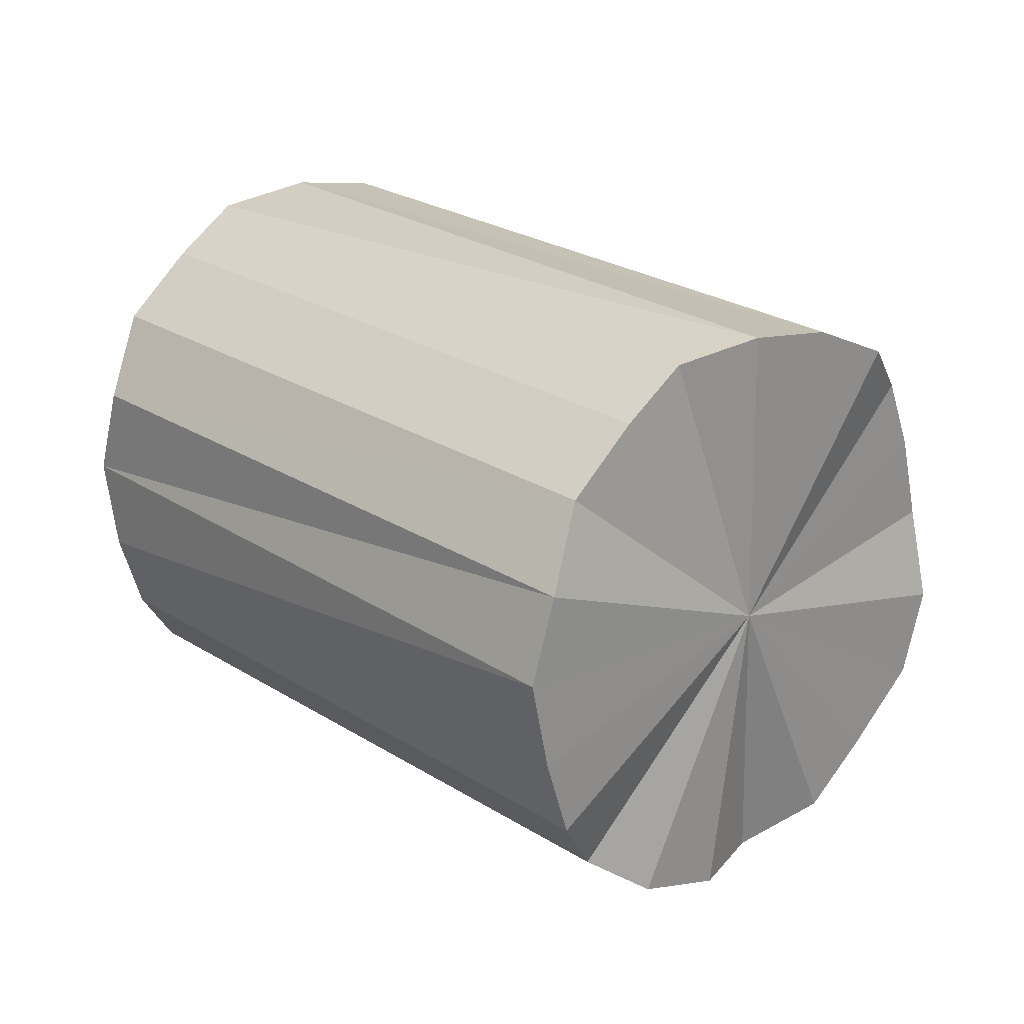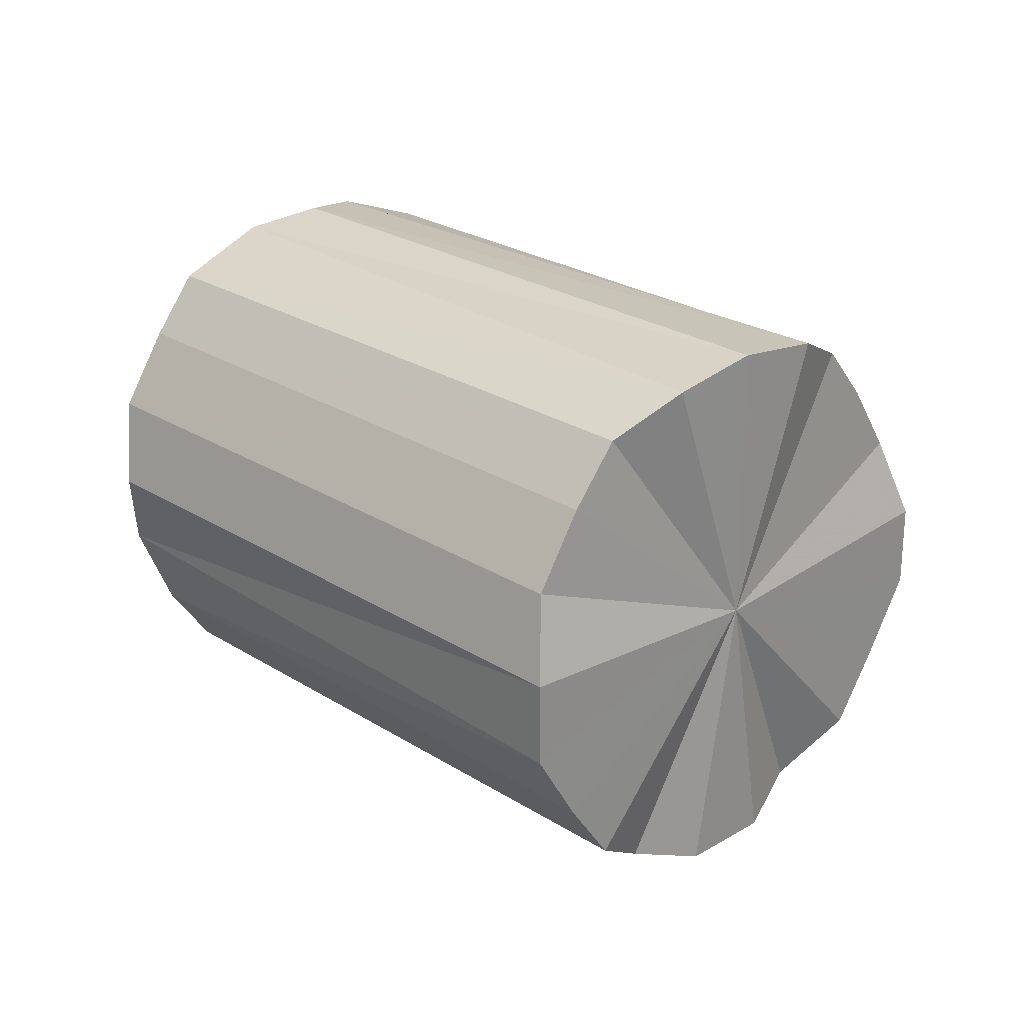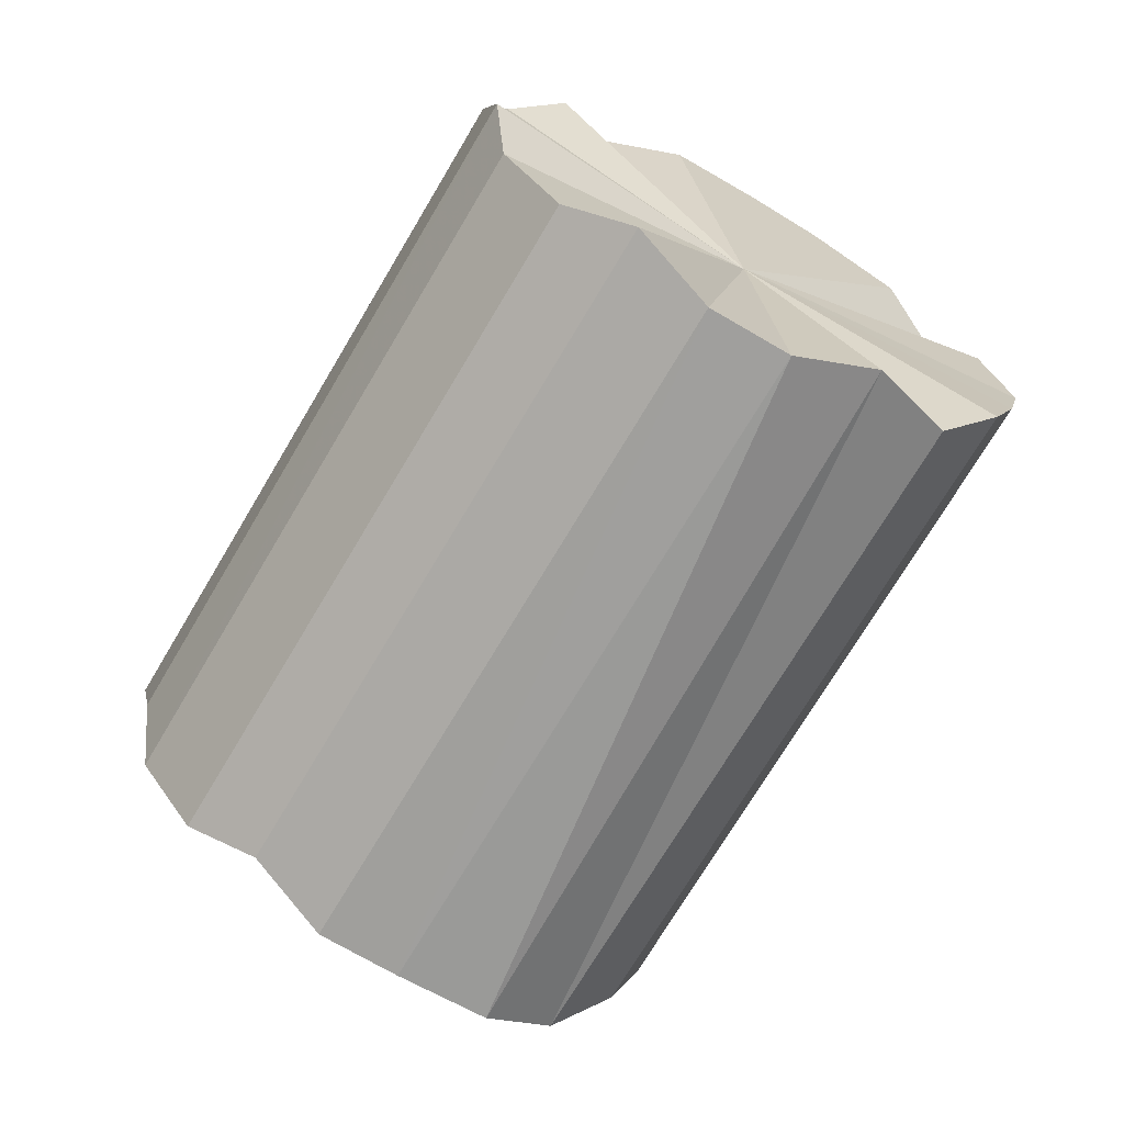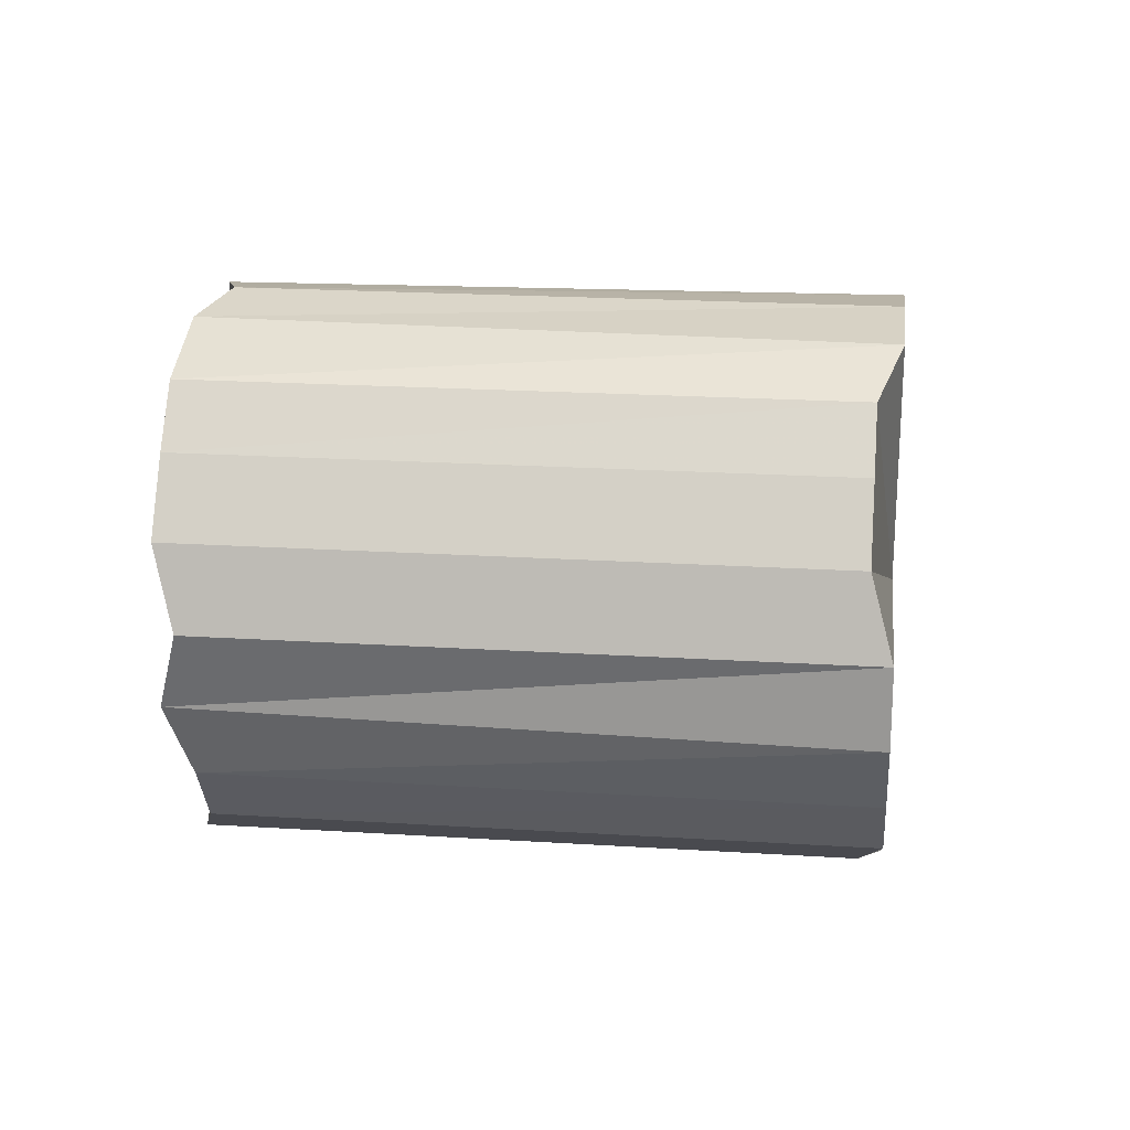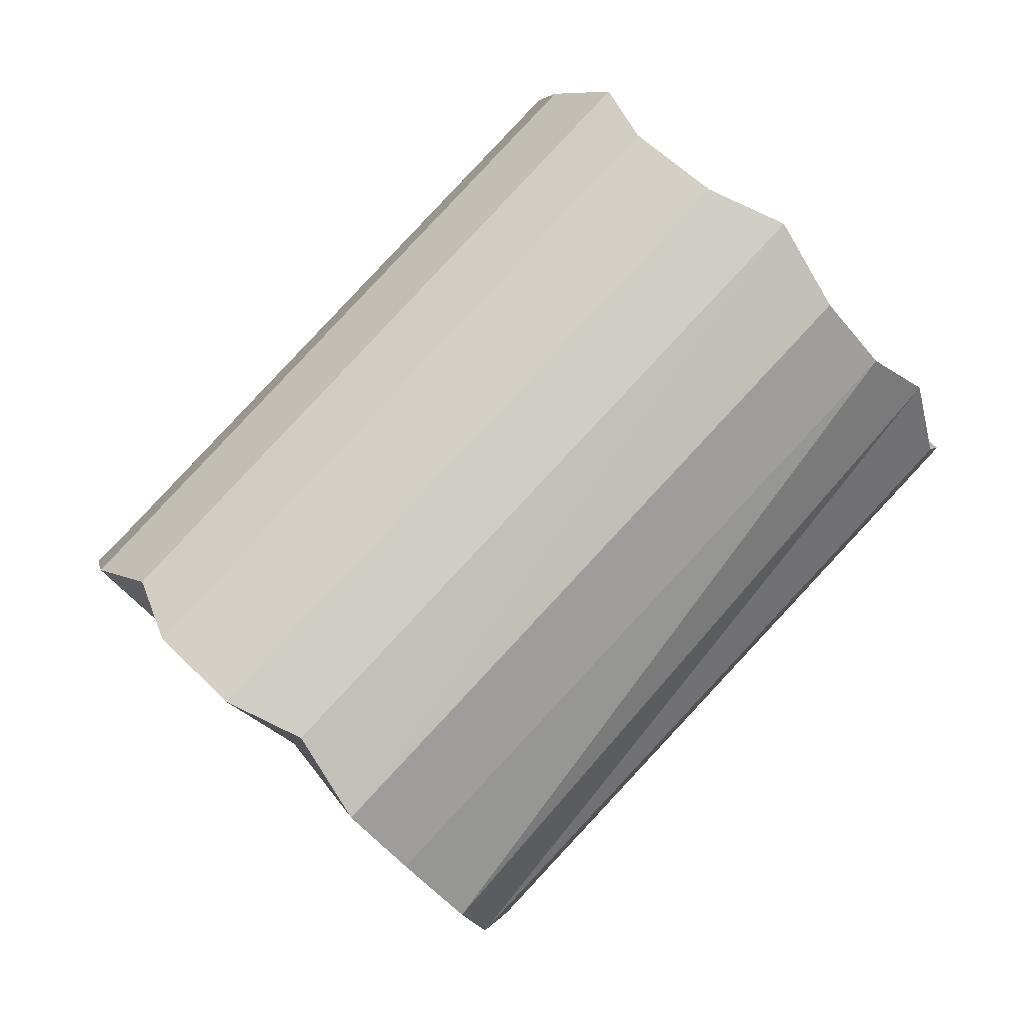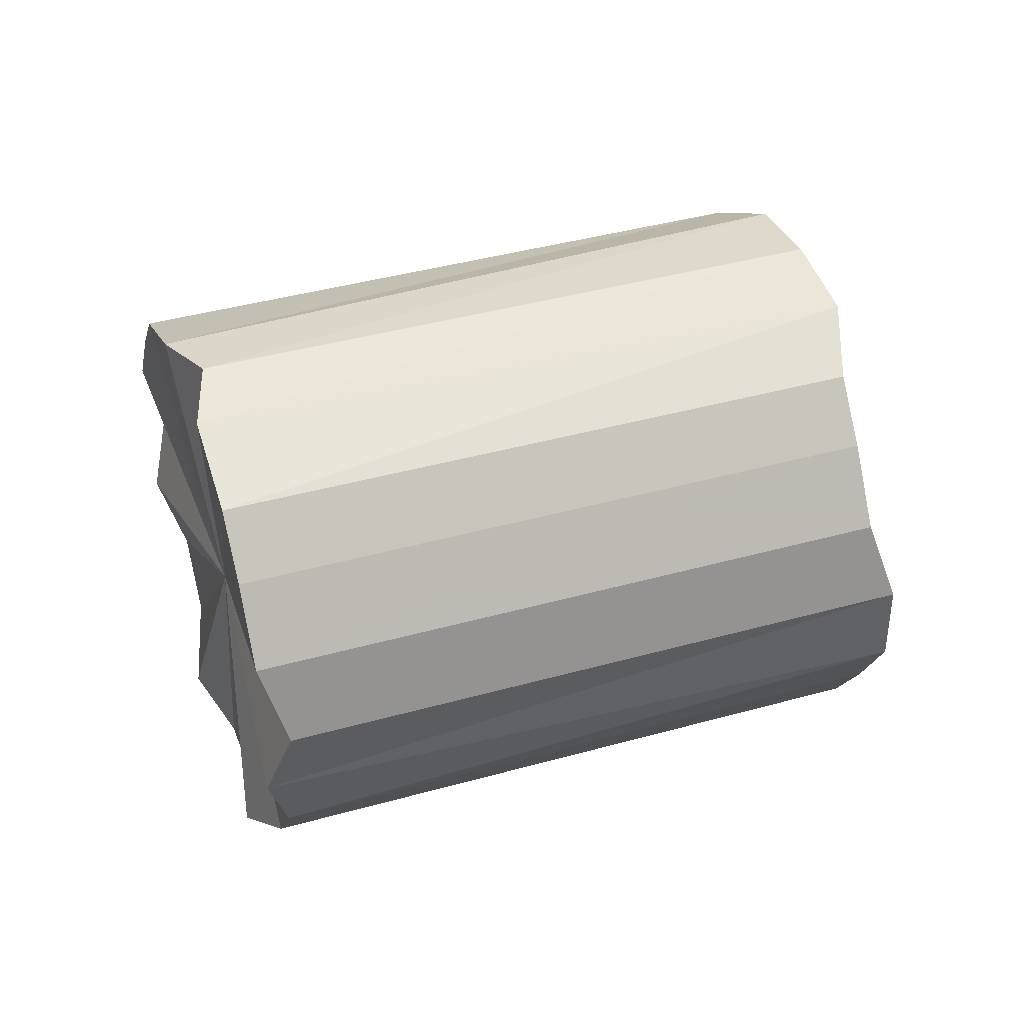
<metadata>
{"format":"obj","ext":"obj","renderer":"f3d","projection":"perspective","resolution":1024,"background":"white","views":[{"elev":-78.6,"azim":-13.2,"up":"+Y"},{"elev":25.0,"azim":0.8,"up":"+Z"},{"elev":-16.2,"azim":-136.0,"up":"+Y"},{"elev":20.1,"azim":-38.3,"up":"+Z"},{"elev":-20.2,"azim":-165.0,"up":"+Y"},{"elev":40.0,"azim":-64.2,"up":"+Z"}]}
</metadata>
<code>
o 24799
v 2248 1878 13.37
v 2248 1878 13.36
v 2248 1878 13.37
v 2248 1878 13.35
v 2248 1878 13.36
v 2248 1878 13.36
v 2248 1878 13.36
v 2248 1878 13.34
v 2248 1878 13.35
v 2248 1878 13.35
v 2248 1878 13.35
v 2248 1878 13.31
v 2248 1878 13.34
v 2248 1878 13.34
v 2248 1878 13.34
v 2248 1878 13.29
v 2248 1878 13.31
v 2248 1878 13.31
v 2248 1878 13.31
v 2248 1878 13.27
v 2248 1878 13.29
v 2248 1878 13.29
v 2248 1878 13.29
v 2248 1878 13.24
v 2248 1878 13.27
v 2248 1878 13.27
v 2248 1878 13.27
v 2248 1878 13.22
v 2248 1878 13.24
v 2248 1878 13.24
v 2248 1878 13.24
v 2248 1878 13.21
v 2248 1878 13.22
v 2248 1878 13.22
v 2248 1878 13.22
v 2248 1878 13.2
v 2248 1878 13.21
v 2248 1878 13.21
v 2248 1878 13.21
v 2248 1878 13.2
v 2248 1878 13.2
v 2248 1878 13.2
v 2248 1878 13.37
v 2248 1878 13.36
v 2248 1878 13.36
v 2248 1878 13.35
v 2248 1878 13.35
v 2248 1878 13.36
v 2248 1878 13.37
v 2248 1878 13.35
v 2248 1878 13.36
v 2248 1878 13.34
v 2248 1878 13.34
v 2248 1878 13.34
v 2248 1878 13.35
v 2248 1878 13.31
v 2248 1878 13.34
v 2248 1878 13.31
v 2248 1878 13.31
v 2248 1878 13.29
v 2248 1878 13.31
v 2248 1878 13.27
v 2248 1878 13.29
v 2248 1878 13.29
v 2248 1878 13.29
v 2248 1878 13.24
v 2248 1878 13.27
v 2248 1878 13.22
v 2248 1878 13.24
v 2248 1878 13.27
v 2248 1878 13.27
v 2248 1878 13.21
v 2248 1878 13.22
v 2248 1878 13.2
v 2248 1878 13.21
v 2248 1878 13.24
v 2248 1878 13.24
v 2248 1878 13.2
v 2248 1878 13.2
v 2248 1878 13.21
v 2248 1878 13.2
v 2248 1878 13.22
v 2248 1878 13.22
v 2248 1878 13.21
v 2248 1878 13.28
v 2248 1878 13.36
v 2248 1878 13.37
v 2248 1878 13.35
v 2248 1878 13.36
v 2248 1878 13.34
v 2248 1878 13.35
v 2248 1878 13.31
v 2248 1878 13.34
v 2248 1878 13.29
v 2248 1878 13.31
v 2248 1878 13.27
v 2248 1878 13.29
v 2248 1878 13.24
v 2248 1878 13.27
v 2248 1878 13.22
v 2248 1878 13.24
v 2248 1878 13.21
v 2248 1878 13.22
v 2248 1878 13.2
v 2248 1878 13.21
v 2248 1878 13.2
v 2248 1878 13.28
v 2248 1878 13.37
v 2248 1878 13.36
v 2248 1878 13.36
v 2248 1878 13.35
v 2248 1878 13.35
v 2248 1878 13.34
v 2248 1878 13.34
v 2248 1878 13.31
v 2248 1878 13.31
v 2248 1878 13.29
v 2248 1878 13.29
v 2248 1878 13.27
v 2248 1878 13.27
v 2248 1878 13.24
v 2248 1878 13.24
v 2248 1878 13.22
v 2248 1878 13.22
v 2248 1878 13.21
v 2248 1878 13.21
v 2248 1878 13.2
v 2248 1878 13.2
f 1 2 3
f 2 4 5
f 6 1 7
f 4 8 9
f 10 6 11
f 8 12 13
f 14 10 15
f 12 16 17
f 18 14 19
f 16 20 21
f 22 18 23
f 20 24 25
f 26 22 27
f 24 28 29
f 30 26 31
f 28 32 33
f 34 30 35
f 32 36 37
f 38 34 39
f 36 40 41
f 40 38 42
f 43 44 45
f 45 46 47
f 48 49 43
f 50 51 48
f 47 52 53
f 54 55 50
f 56 57 54
f 53 58 59
f 60 61 56
f 62 63 60
f 59 64 65
f 66 67 62
f 68 69 66
f 65 70 71
f 72 73 68
f 74 75 72
f 71 76 77
f 78 79 74
f 80 81 78
f 77 82 83
f 83 84 80
f 85 86 87
f 85 88 86
f 85 87 89
f 85 90 88
f 85 89 91
f 85 92 90
f 85 91 93
f 85 94 92
f 85 93 95
f 85 96 94
f 85 95 97
f 85 98 96
f 85 97 99
f 85 100 98
f 85 99 101
f 85 102 100
f 85 101 103
f 85 104 102
f 85 103 105
f 85 106 104
f 85 105 106
f 107 108 109
f 107 110 108
f 107 109 111
f 107 112 110
f 107 111 113
f 107 114 112
f 107 113 115
f 107 116 114
f 107 115 117
f 107 118 116
f 107 117 119
f 107 120 118
f 107 119 121
f 107 122 120
f 107 121 123
f 107 124 122
f 107 123 125
f 107 126 124
f 107 125 127
f 107 128 126
f 107 127 128

</code>
